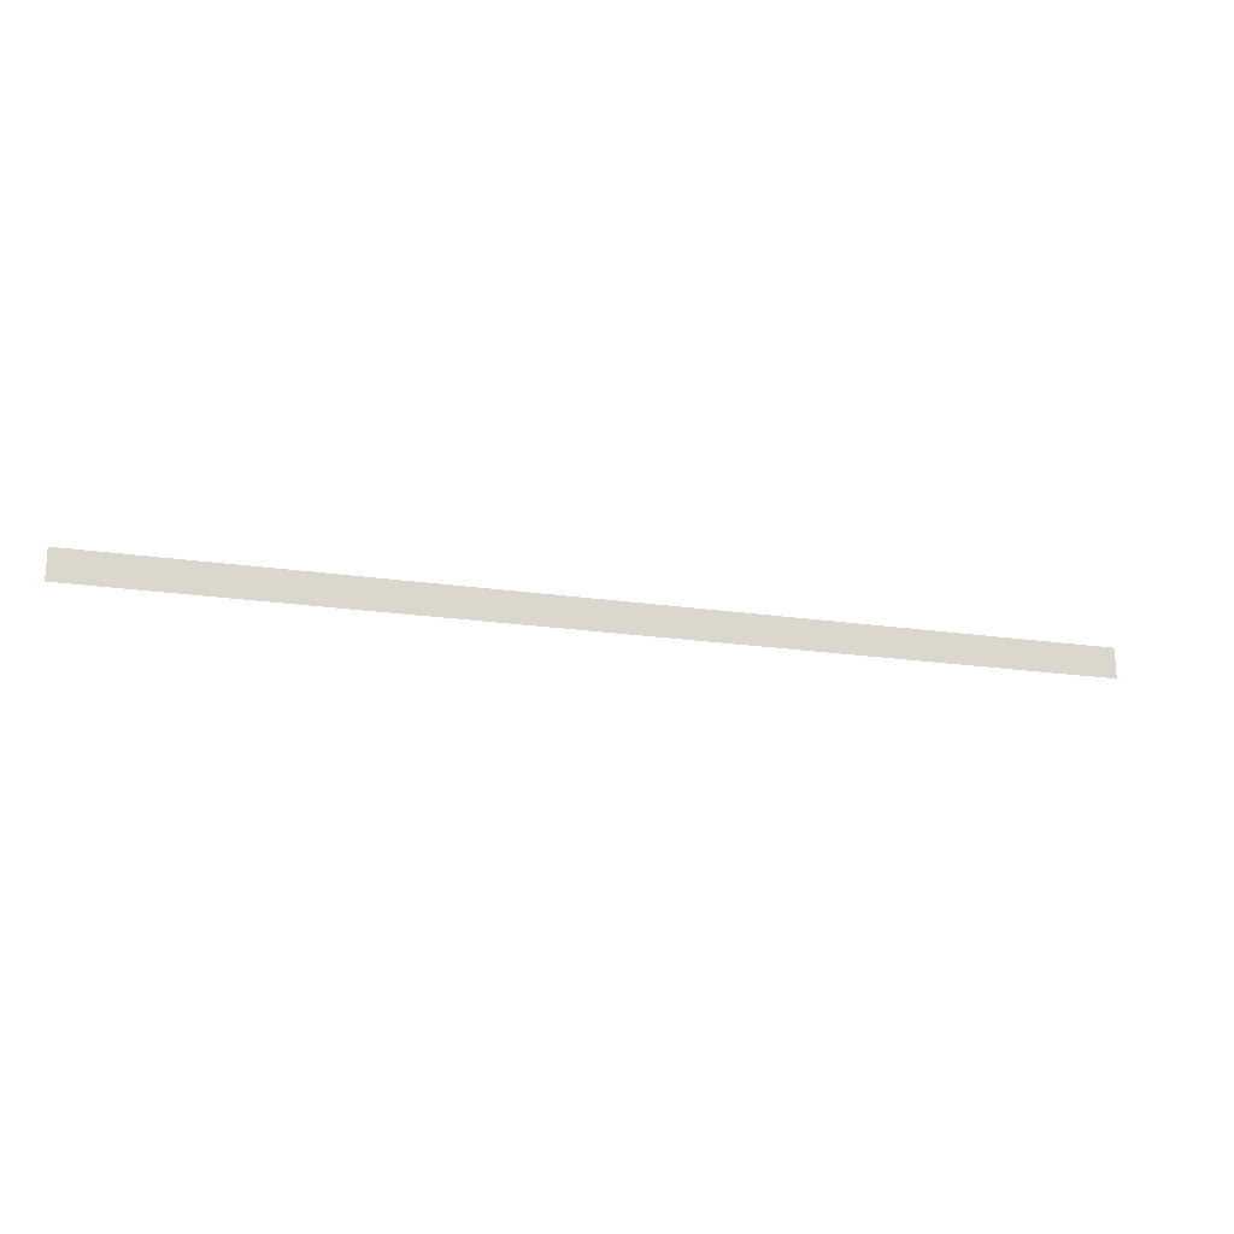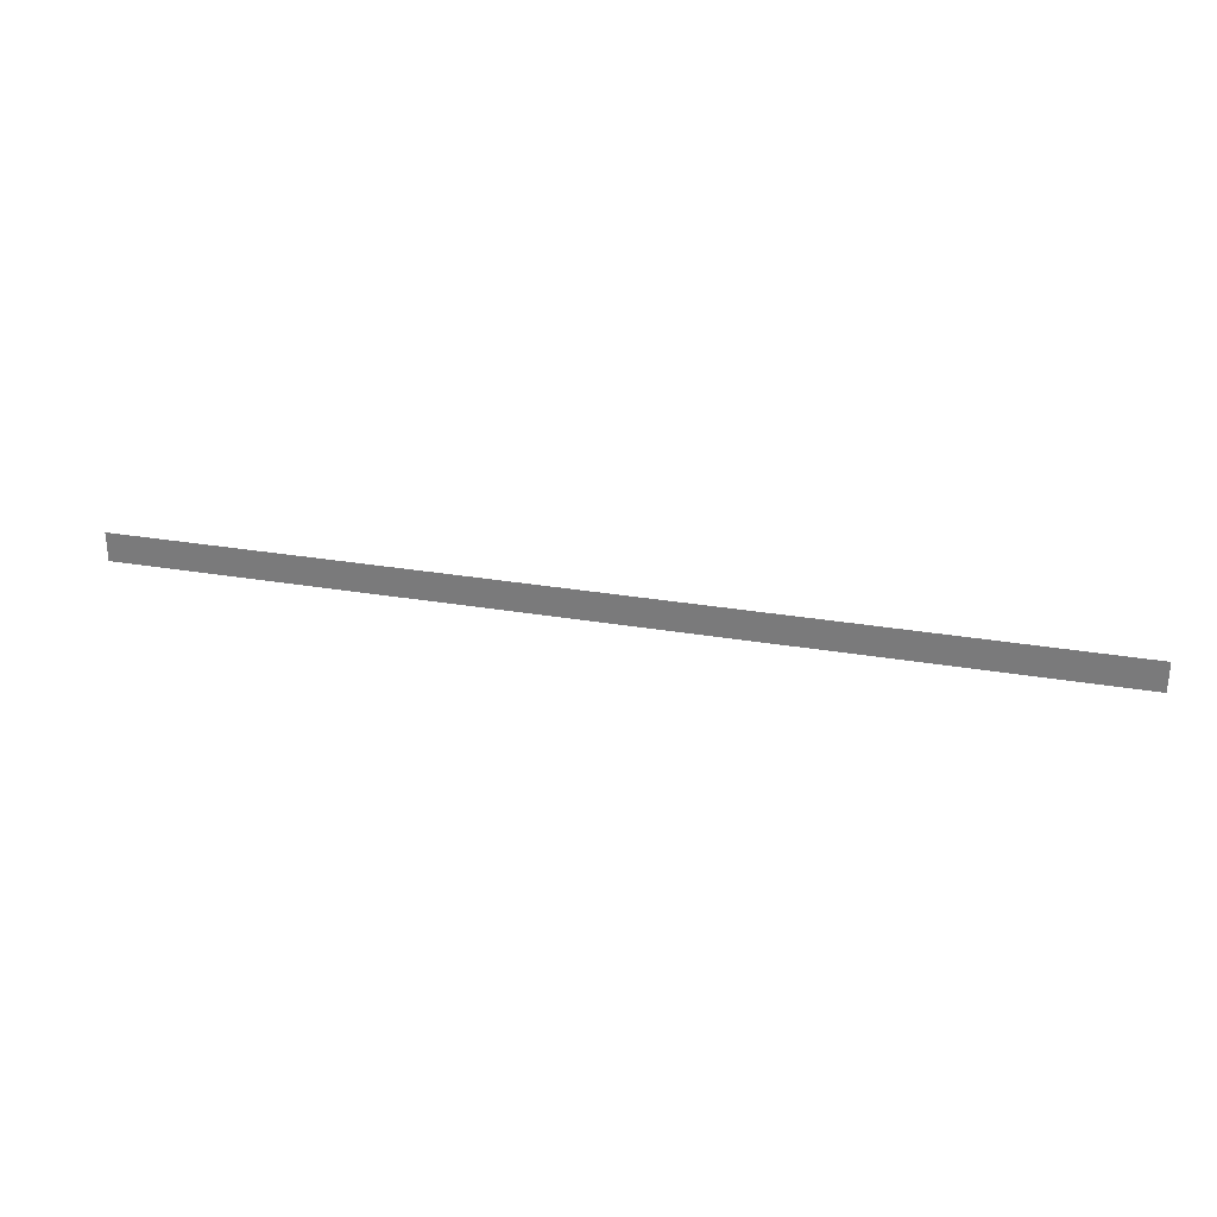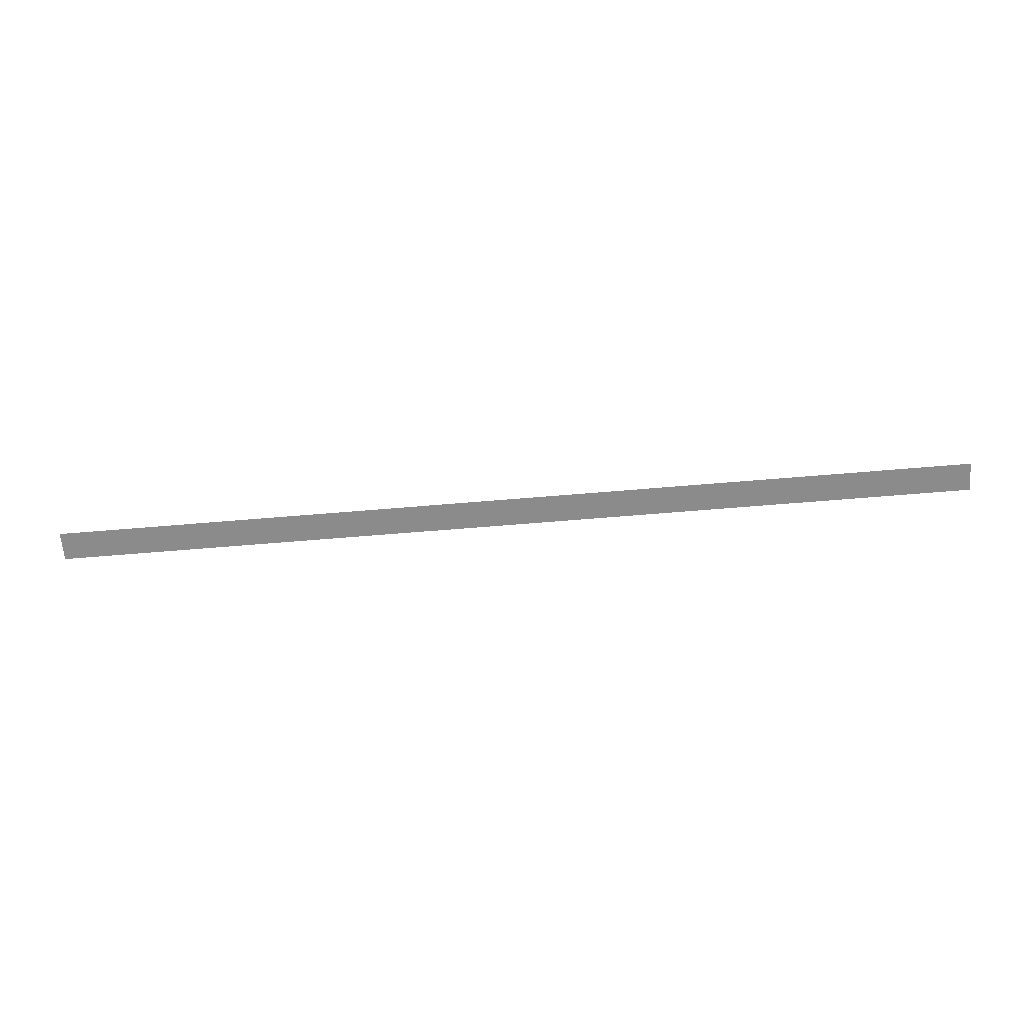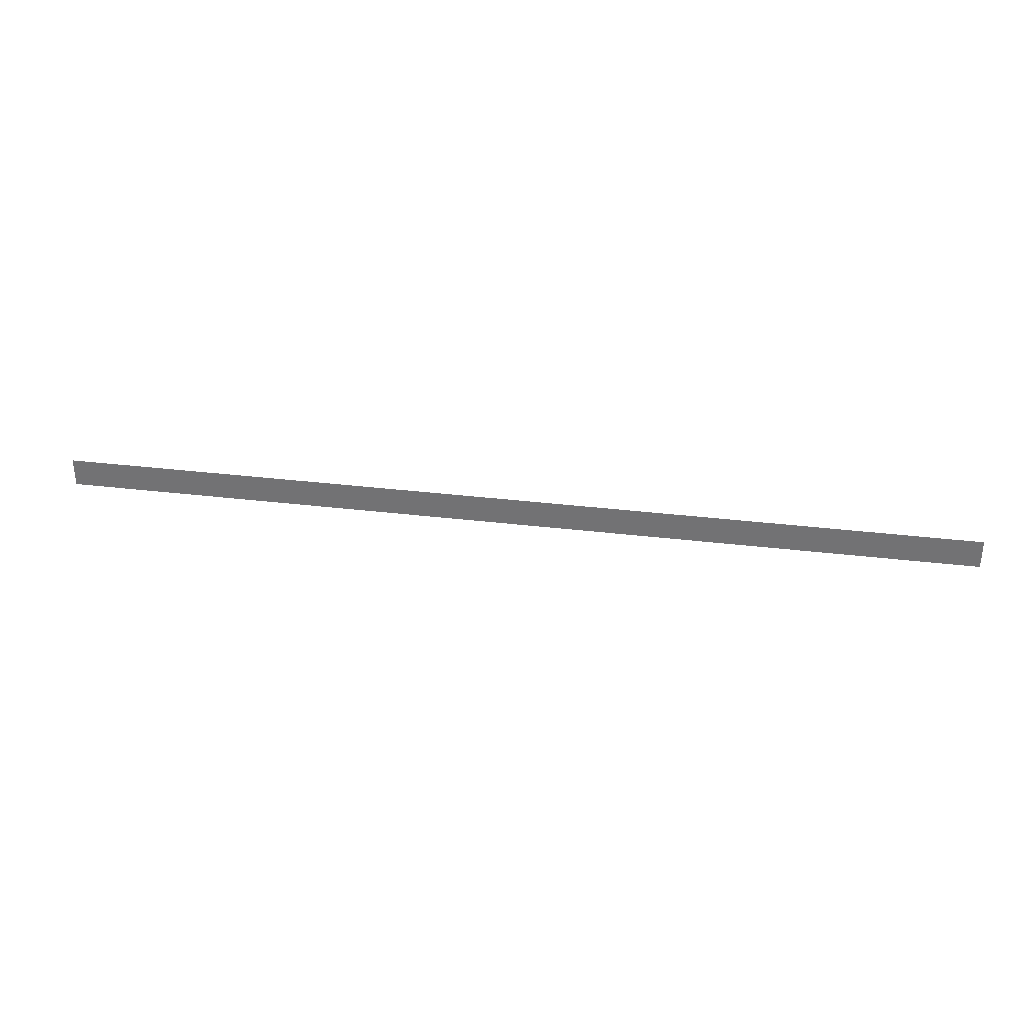
<metadata>
{"format":"obj","ext":"obj","renderer":"f3d","projection":"perspective","resolution":1024,"background":"white","views":[{"elev":-18.9,"azim":164.0,"up":"+Y"},{"elev":29.1,"azim":14.2,"up":"+Y"},{"elev":-63.9,"azim":4.9,"up":"+Z"},{"elev":32.9,"azim":9.5,"up":"+Y"}]}
</metadata>
<code>
v 0 0 0
v 128 0 0
v 128 4 0
v 0 4 0
f 4 3 2 1

</code>
